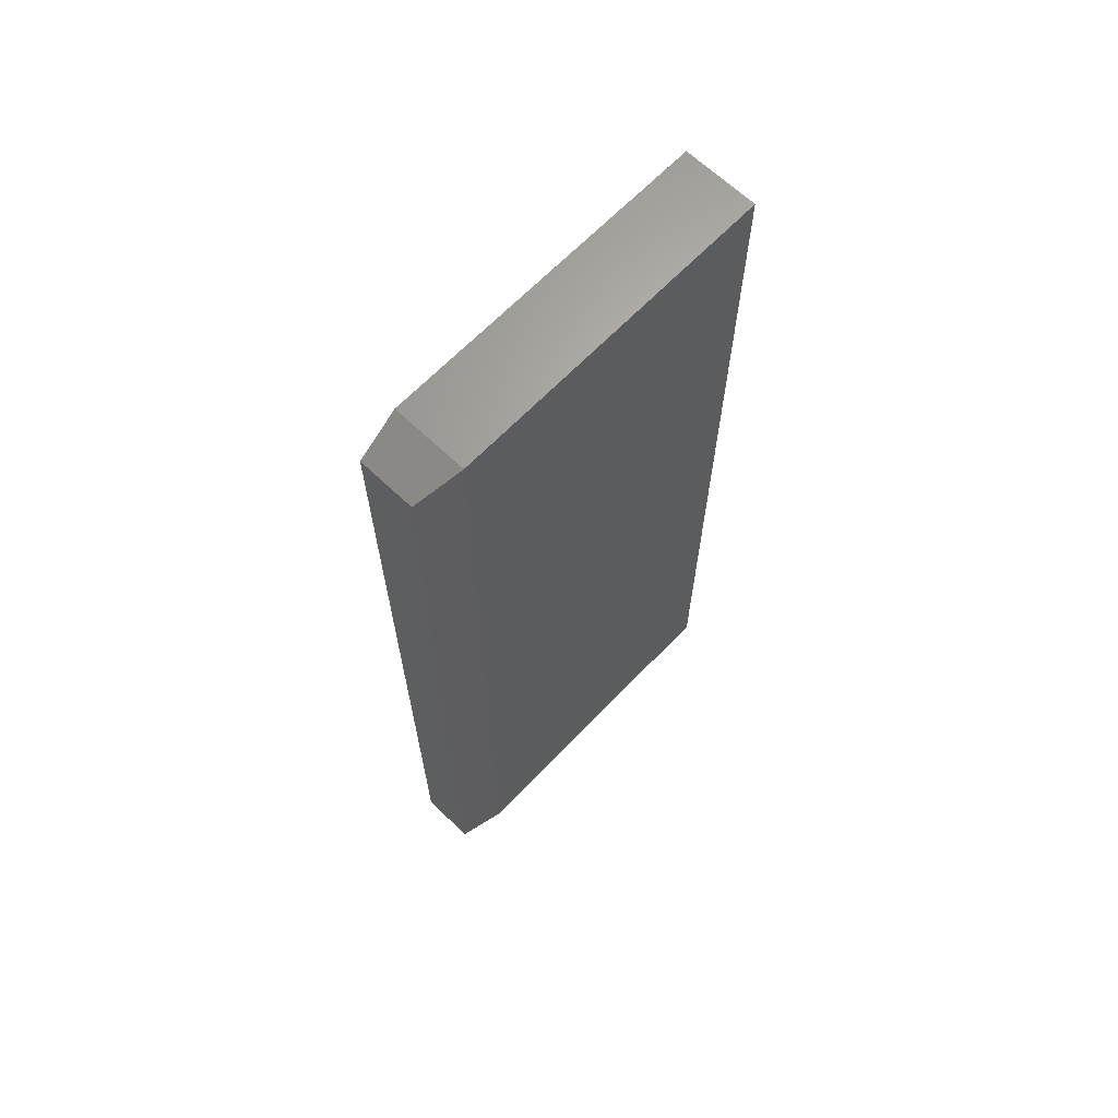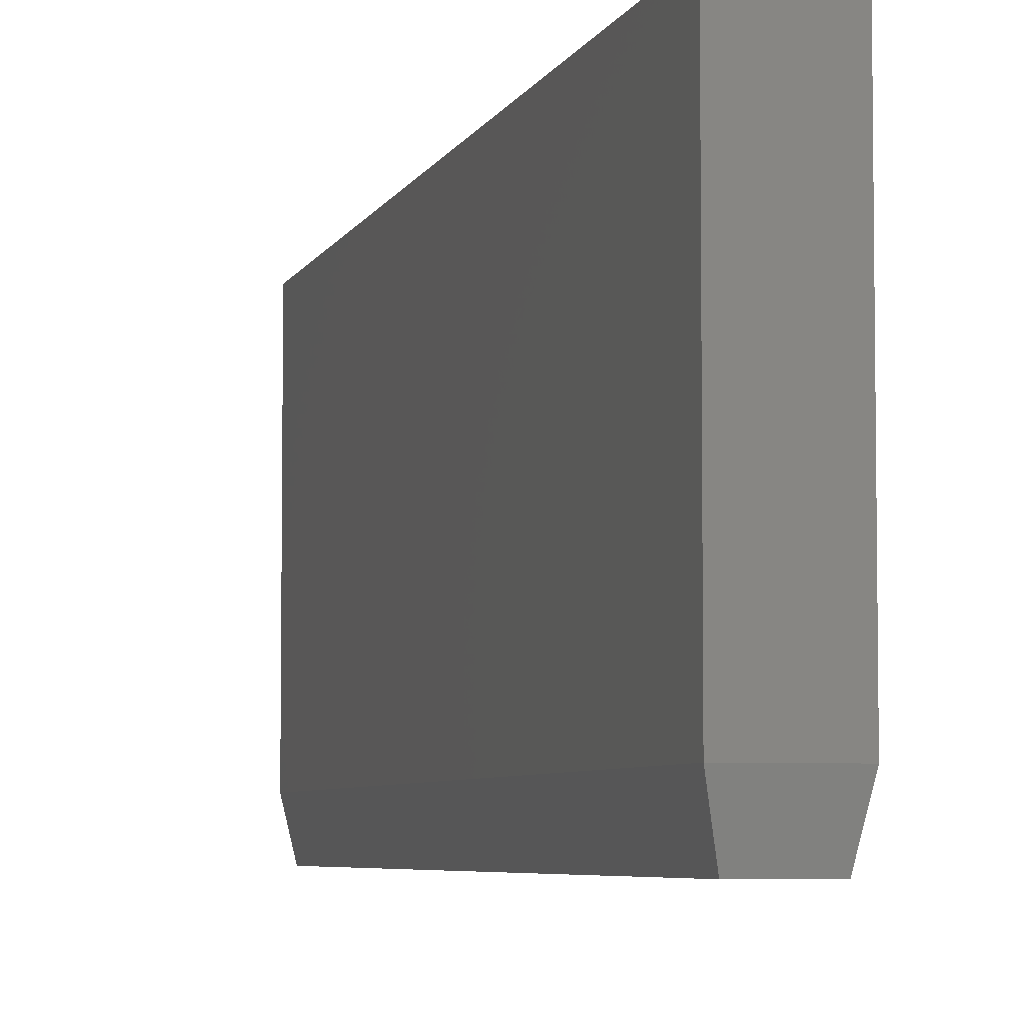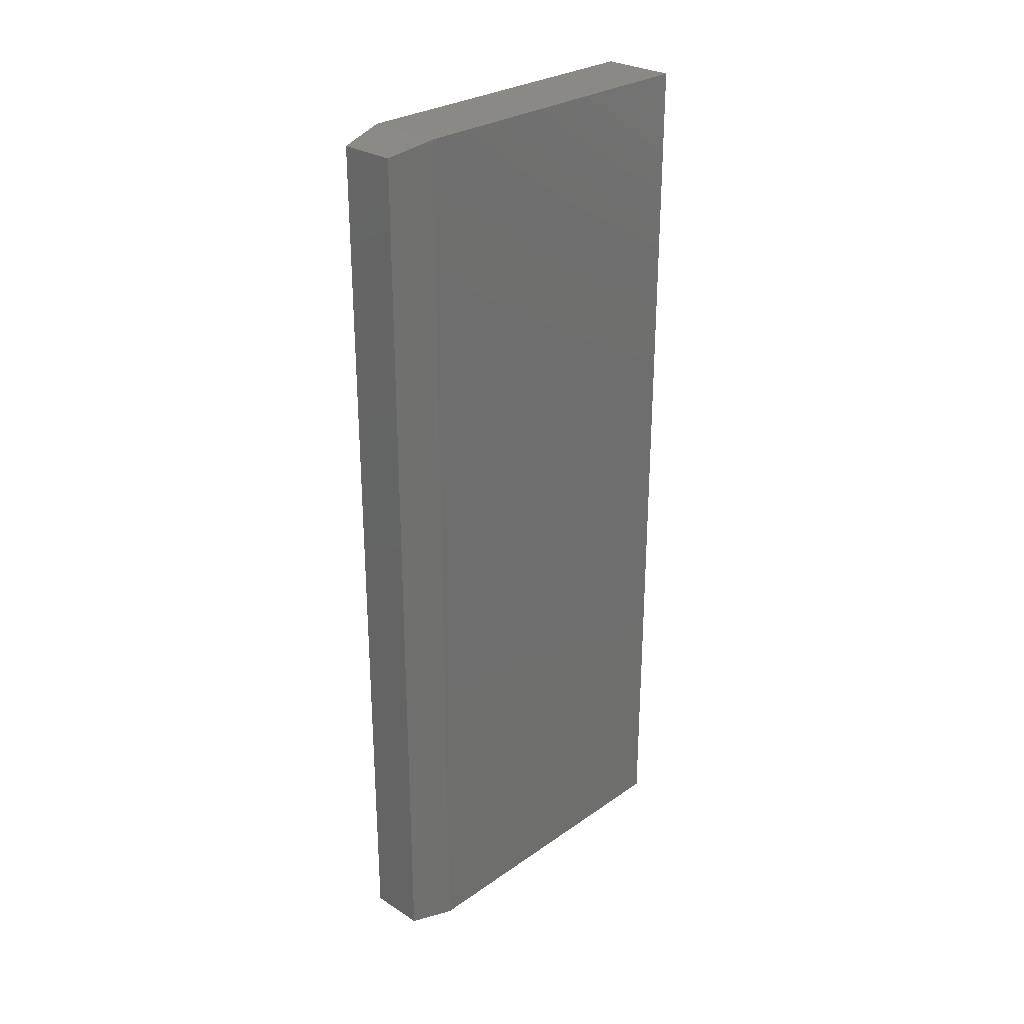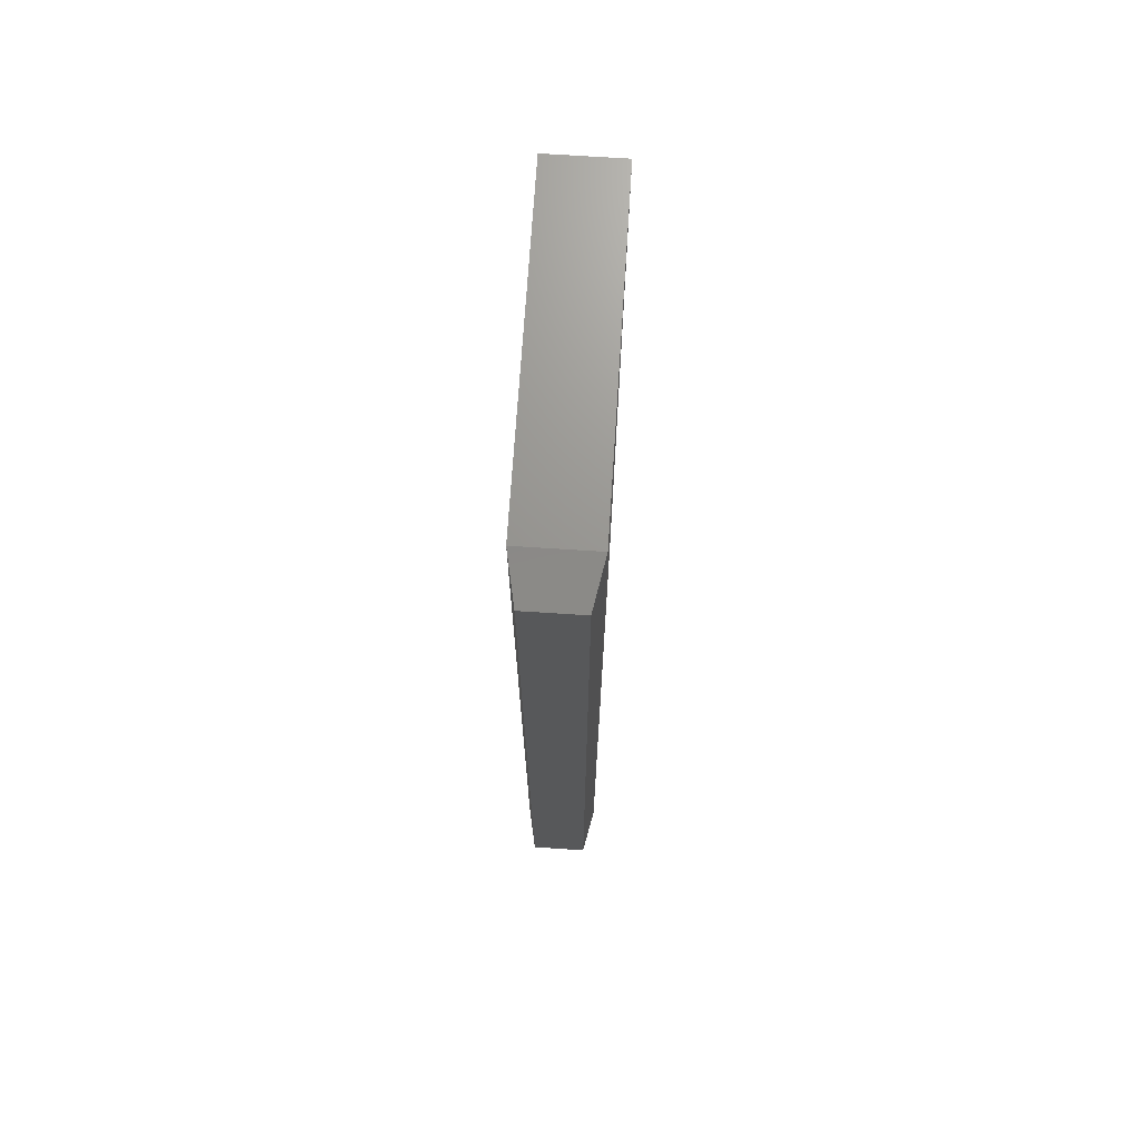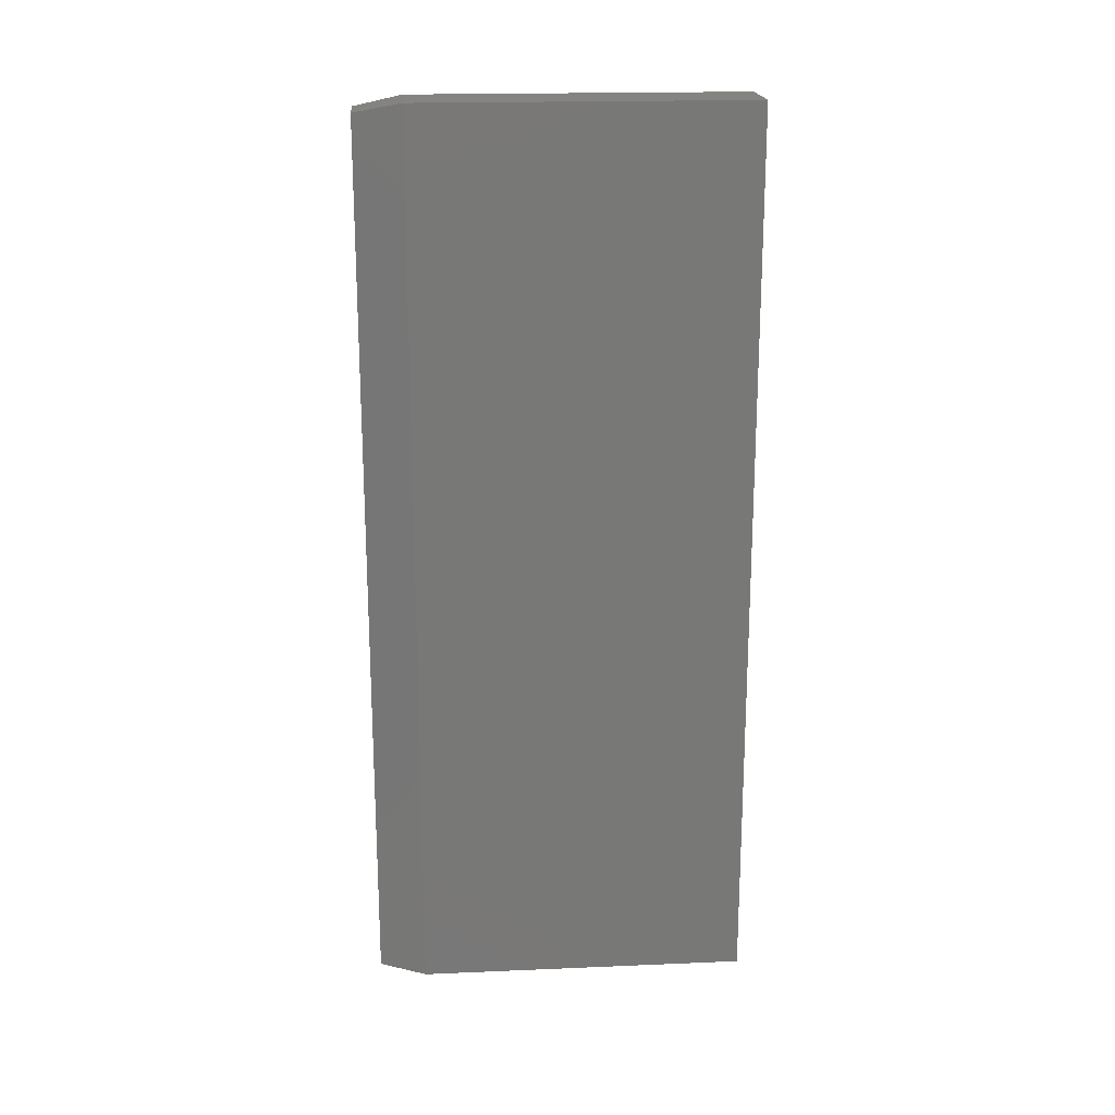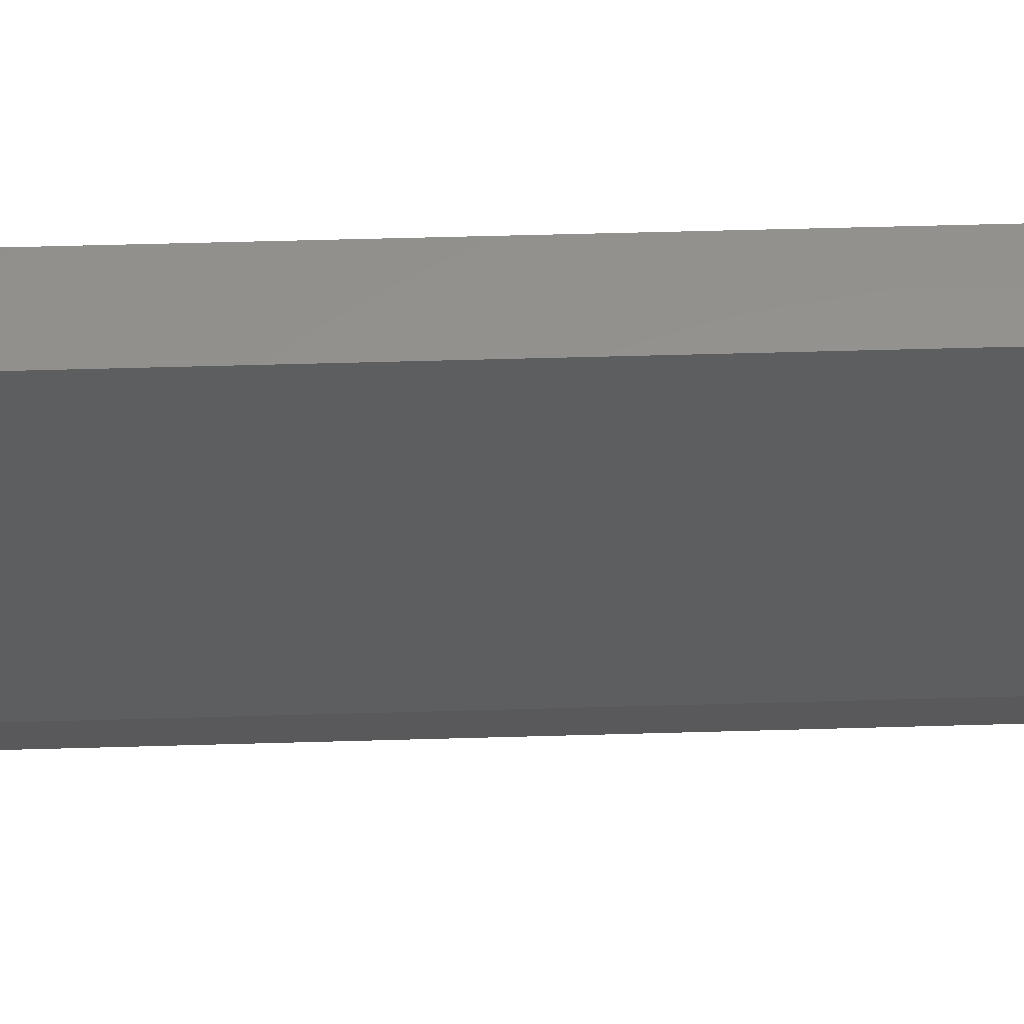
<metadata>
{"format":"stl","ext":"stl","renderer":"f3d","projection":"perspective","resolution":1024,"background":"white","views":[{"elev":65.7,"azim":-136.2,"up":"+Y"},{"elev":-5.3,"azim":-14.6,"up":"+Z"},{"elev":28.1,"azim":-136.3,"up":"+Y"},{"elev":70.6,"azim":-176.3,"up":"+Y"},{"elev":19.5,"azim":-94.5,"up":"+Y"},{"elev":56.4,"azim":88.3,"up":"+Z"}]}
</metadata>
<code>
# stl→obj: 12 verts, 20 faces
v 0.0625 -0.75 0.03906
v 0.0625 2.392e-18 0.03906
v 0.0625 -0.75 0.3158
v 0.0625 1.934e-17 0.3158
v 0 -0.75 0.03906
v 0 -0.75 0.3158
v 0 2.392e-18 0.03906
v 0 1.934e-17 0.3158
v 0.05469 -0.7422 -4.784e-19
v 0.007812 -0.7422 -4.784e-19
v 0.05469 -0.007812 -4.545e-17
v 0.007812 -0.007812 -4.545e-17
f 1 2 3
f 3 2 4
f 5 6 7
f 7 6 8
f 3 6 1
f 1 6 5
f 2 7 4
f 4 7 8
f 9 10 11
f 11 10 12
f 1 5 9
f 9 5 10
f 7 12 5
f 5 12 10
f 7 2 12
f 12 2 11
f 2 1 11
f 11 1 9
f 4 8 3
f 3 8 6

</code>
